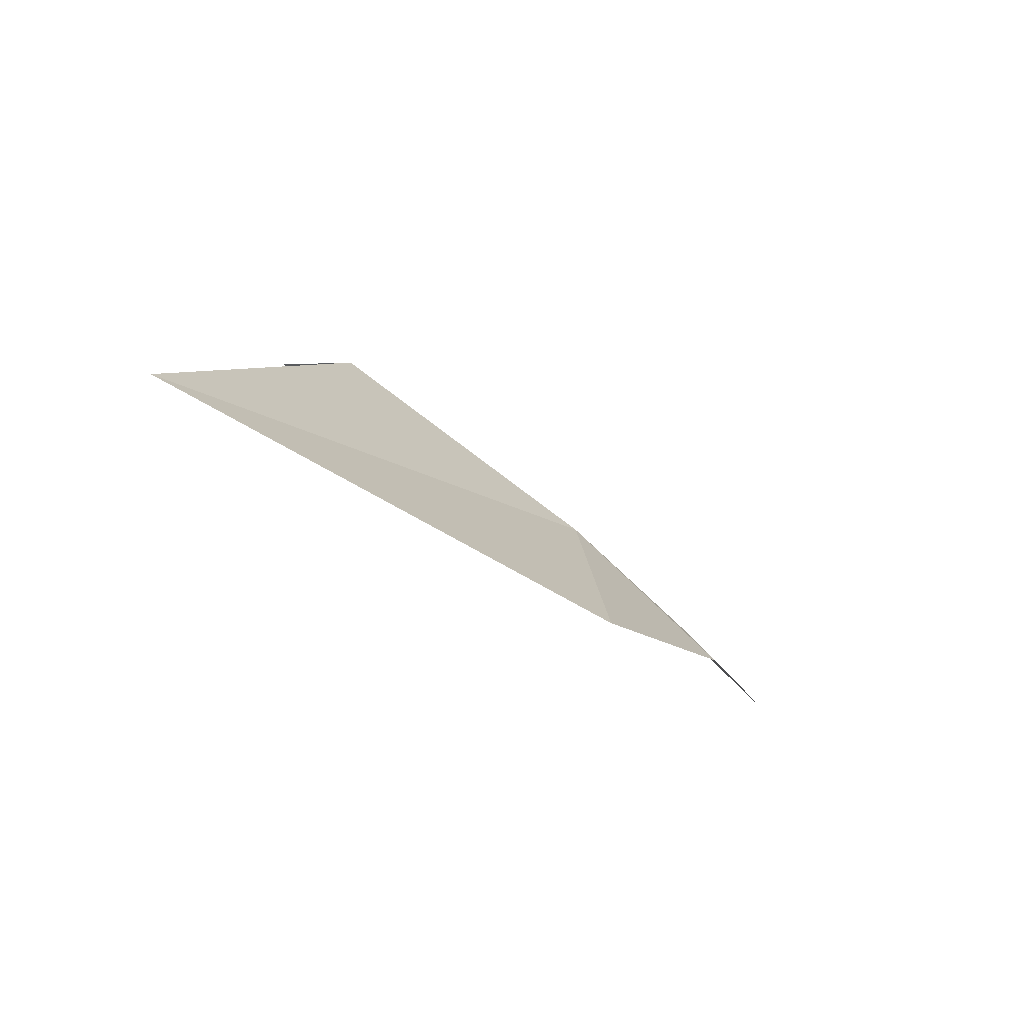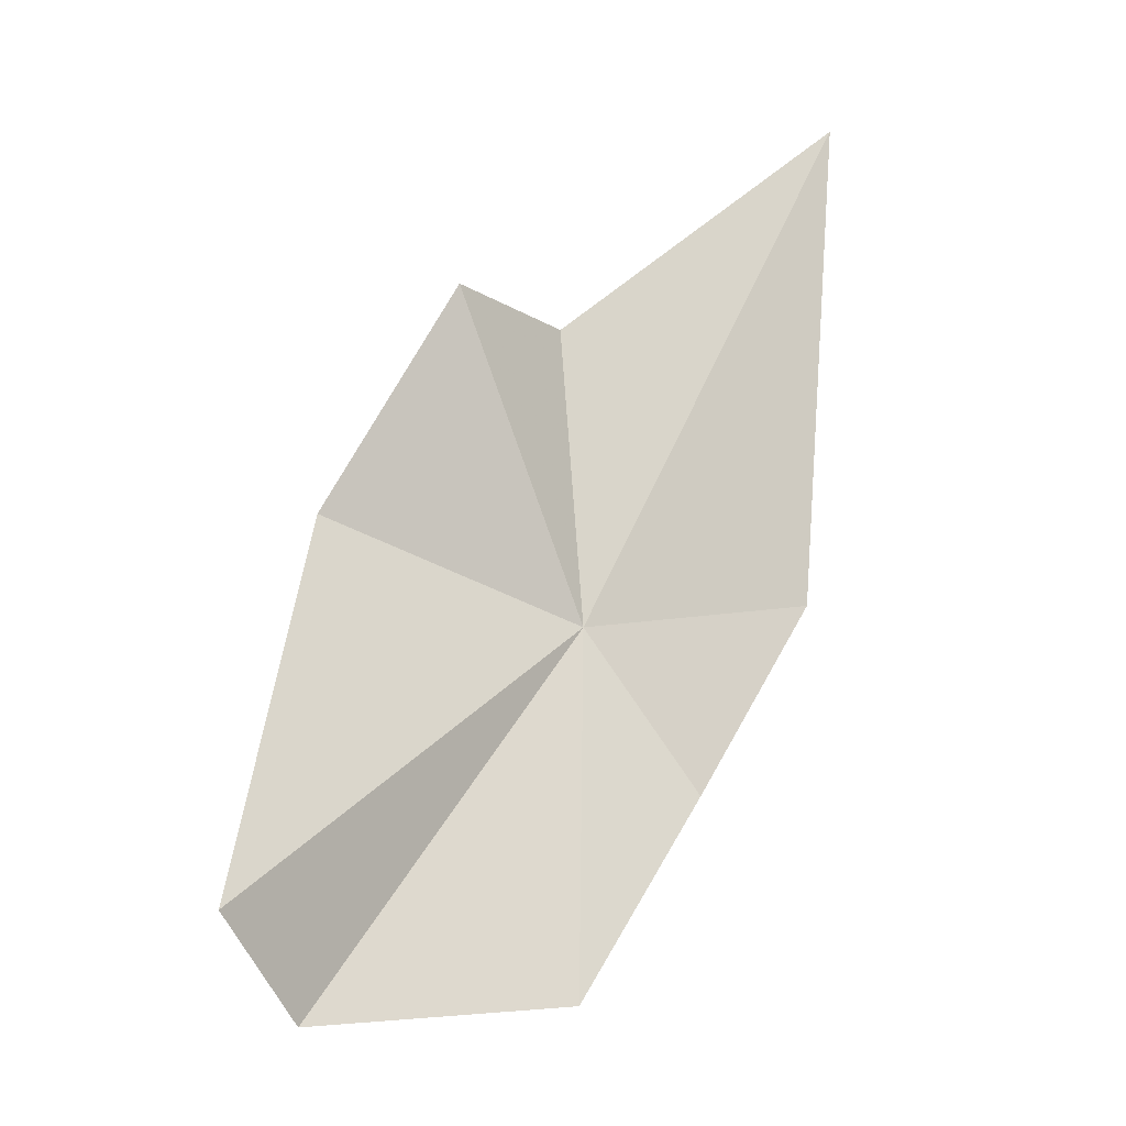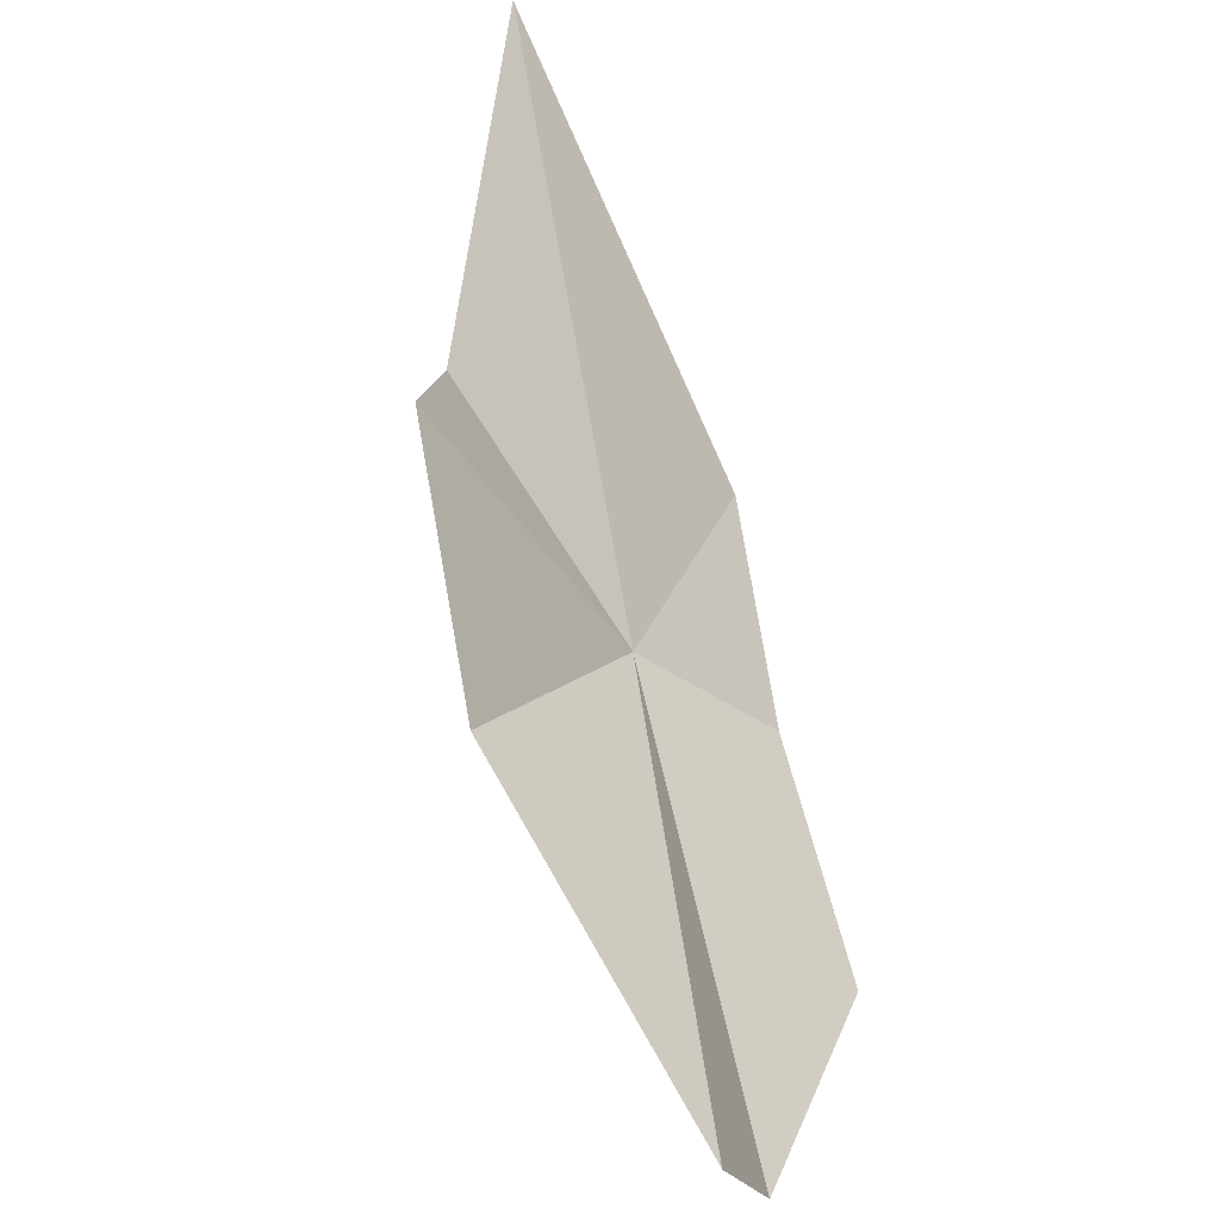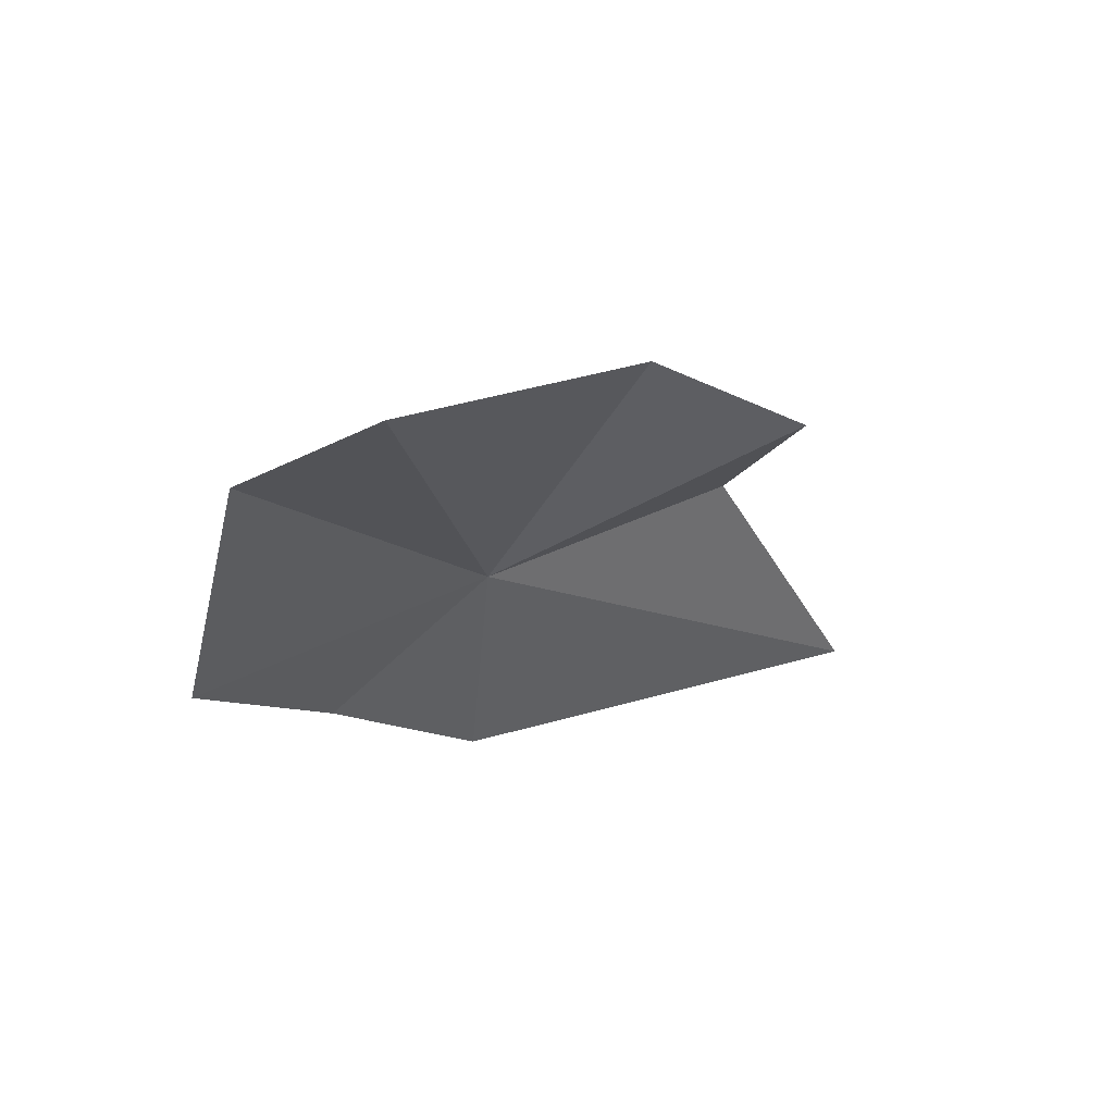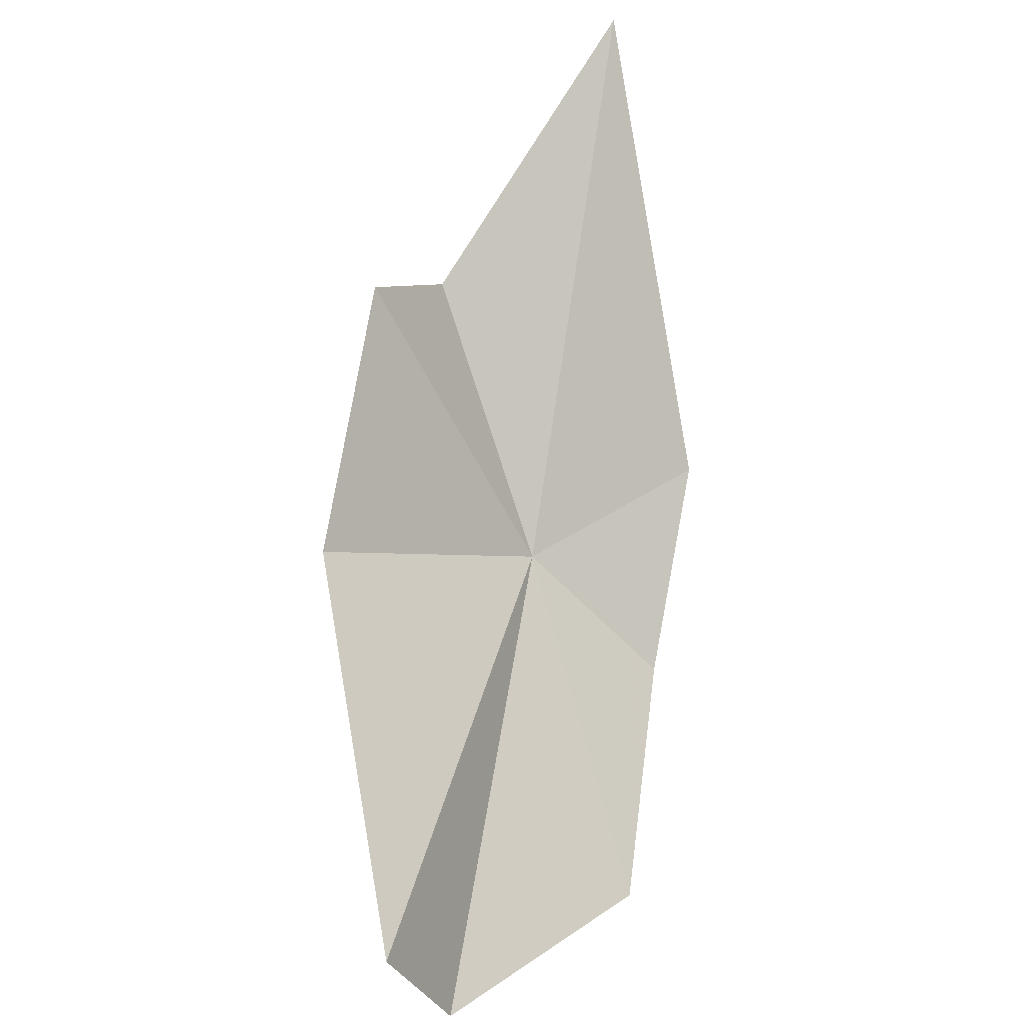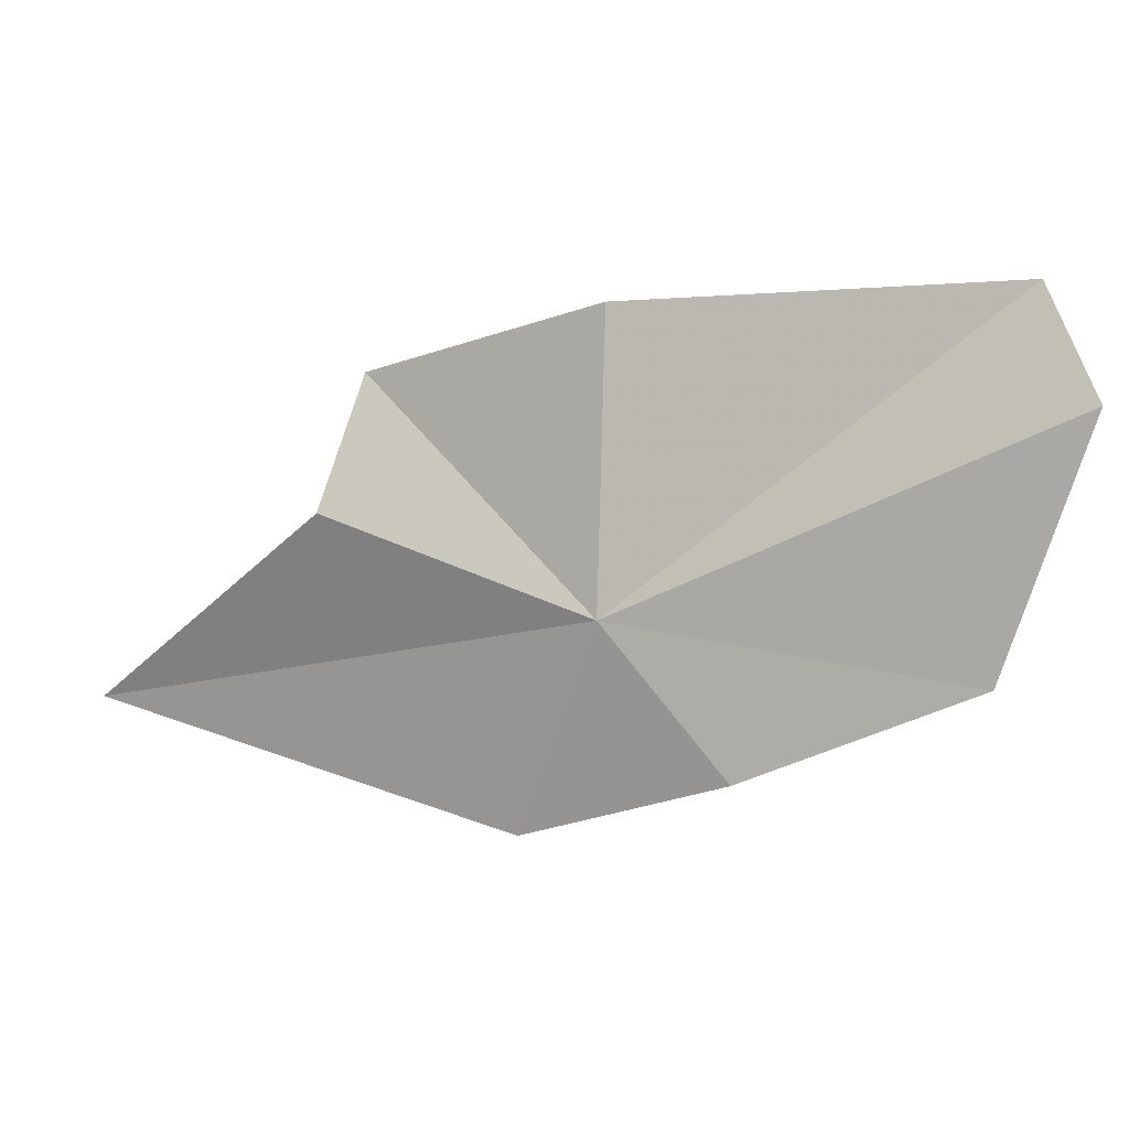
<metadata>
{"format":"obj","ext":"obj","renderer":"f3d","projection":"perspective","resolution":1024,"background":"white","views":[{"elev":-47.5,"azim":92.2,"up":"+Y"},{"elev":29.6,"azim":-90.4,"up":"+Z"},{"elev":49.5,"azim":-133.9,"up":"+Z"},{"elev":22.8,"azim":-83.9,"up":"+Y"},{"elev":45.3,"azim":-110.9,"up":"+Z"},{"elev":38.6,"azim":161.5,"up":"+Y"}]}
</metadata>
<code>
v 11.57 30.03 14.12
v 12.25 29.62 14.66
v 11.71 29.68 14.07
v 11.48 30.41 14.37
v 10.93 30.51 14.09
v 11.91 30.07 14.46
v 11.44 29.86 13.9
v 11.1 30.04 13.79
v 10.92 30.42 13.9
v 11.79 30.22 14.59
f 1 2 3
f 1 5 4
f 1 6 2
f 1 7 8
f 1 8 9
f 1 9 5
f 1 3 7
f 1 4 10
f 1 10 6

</code>
